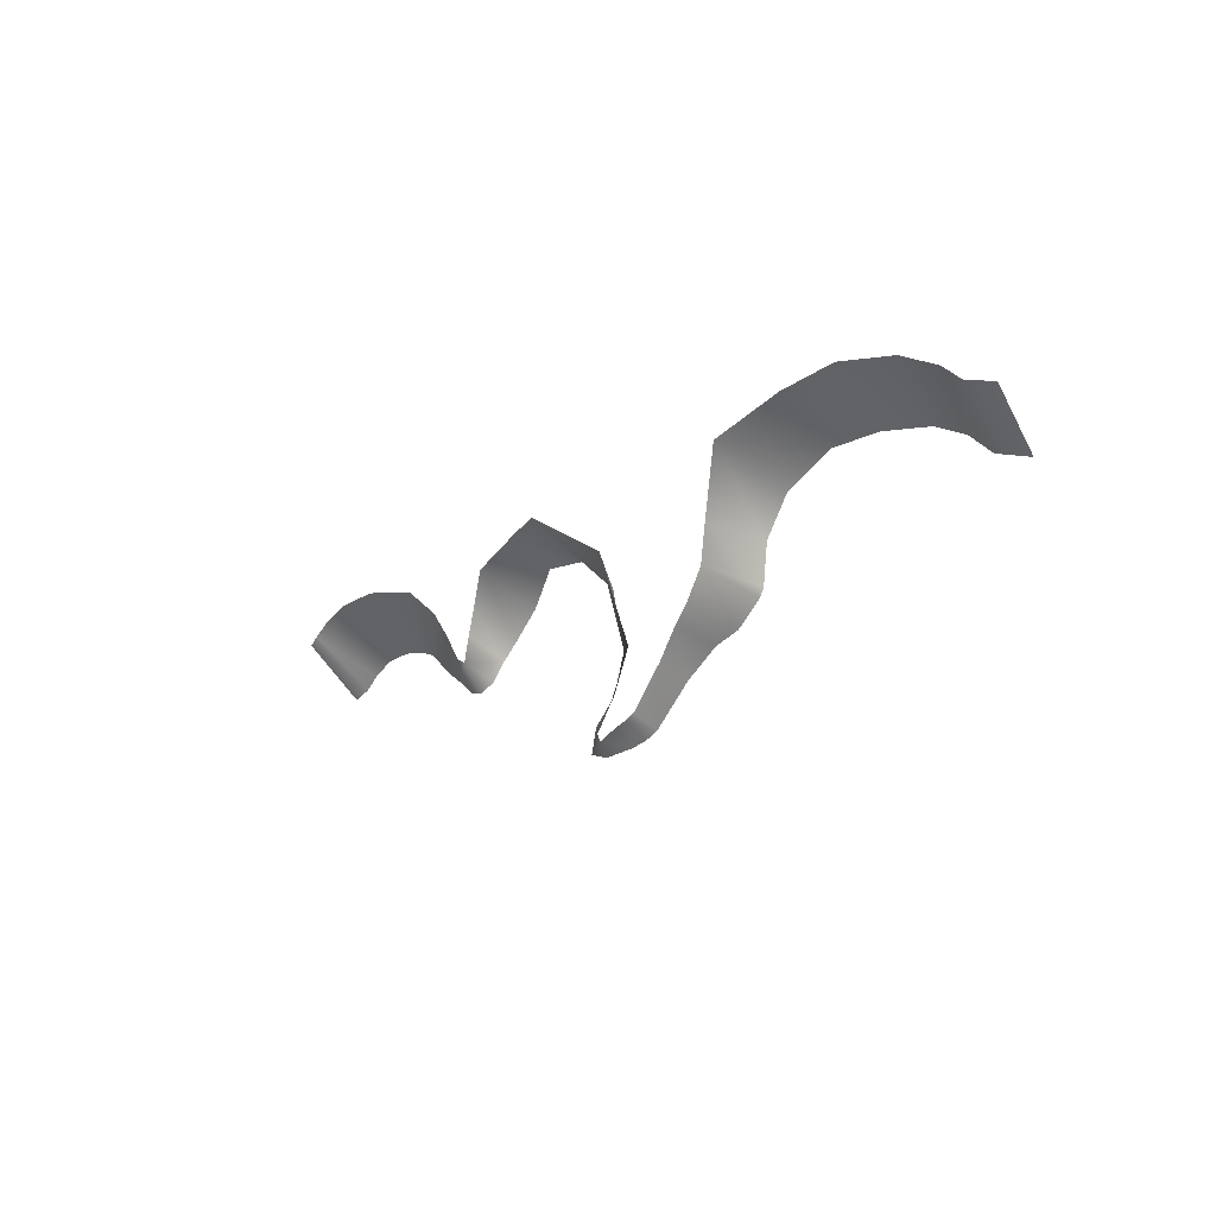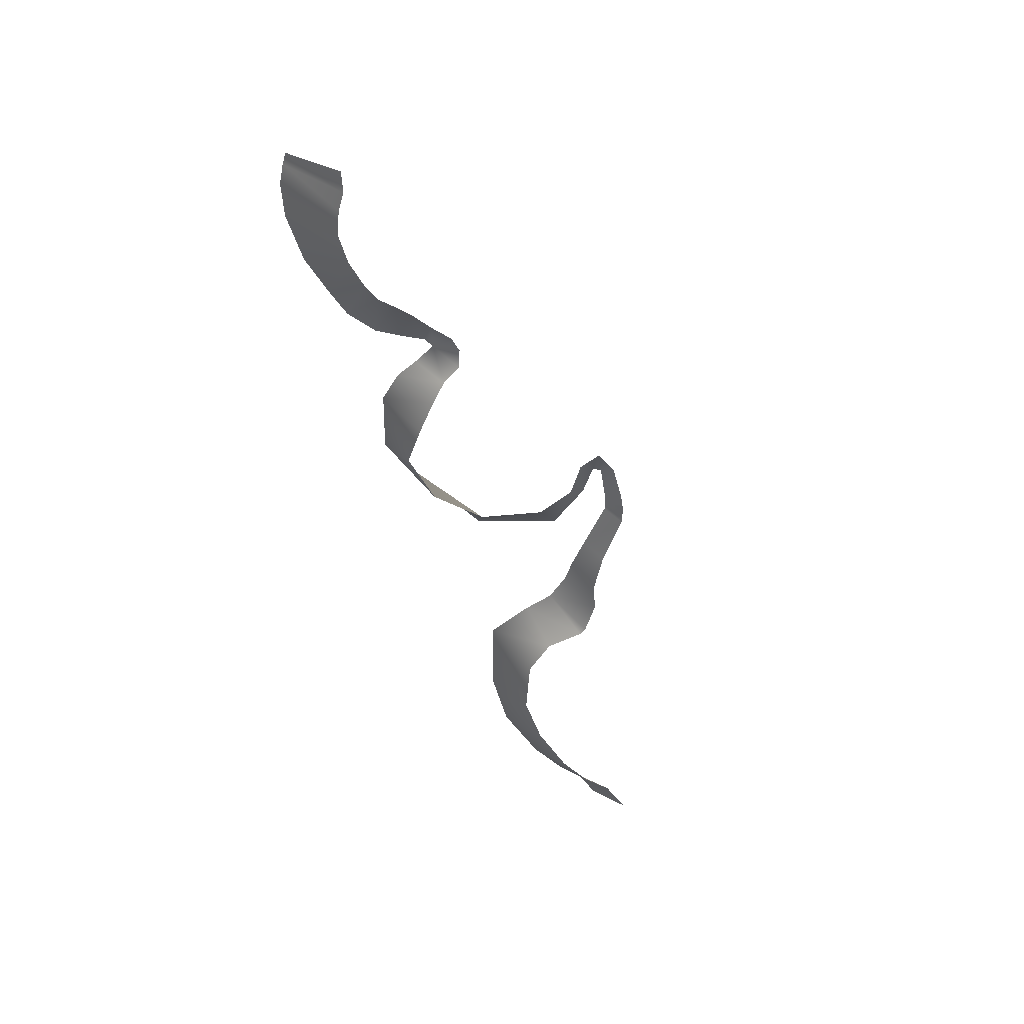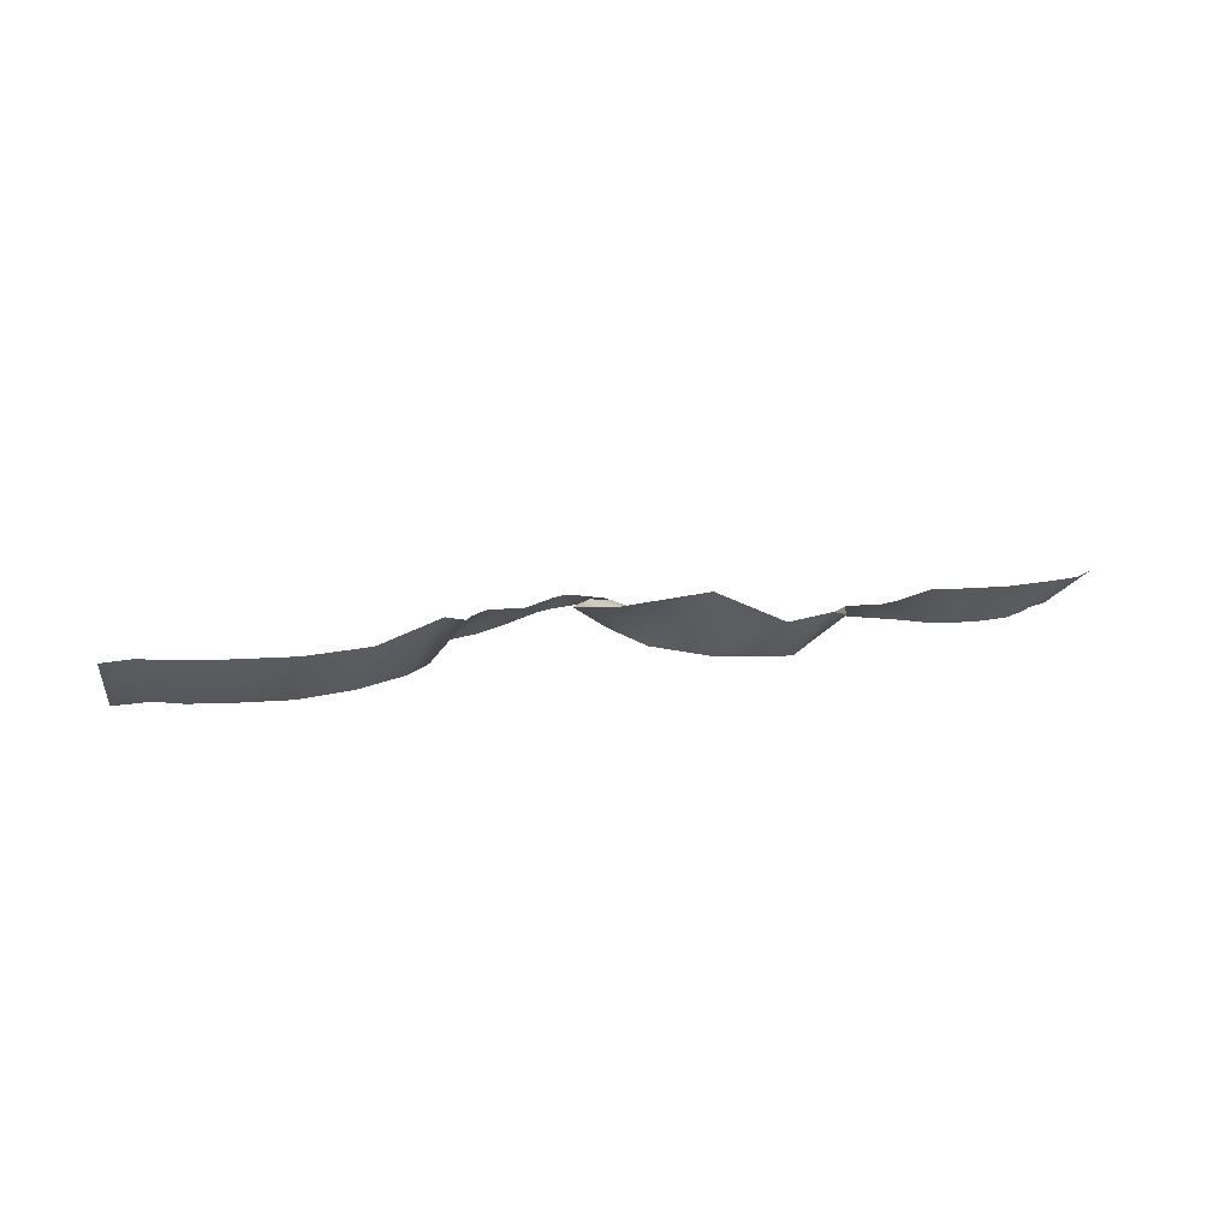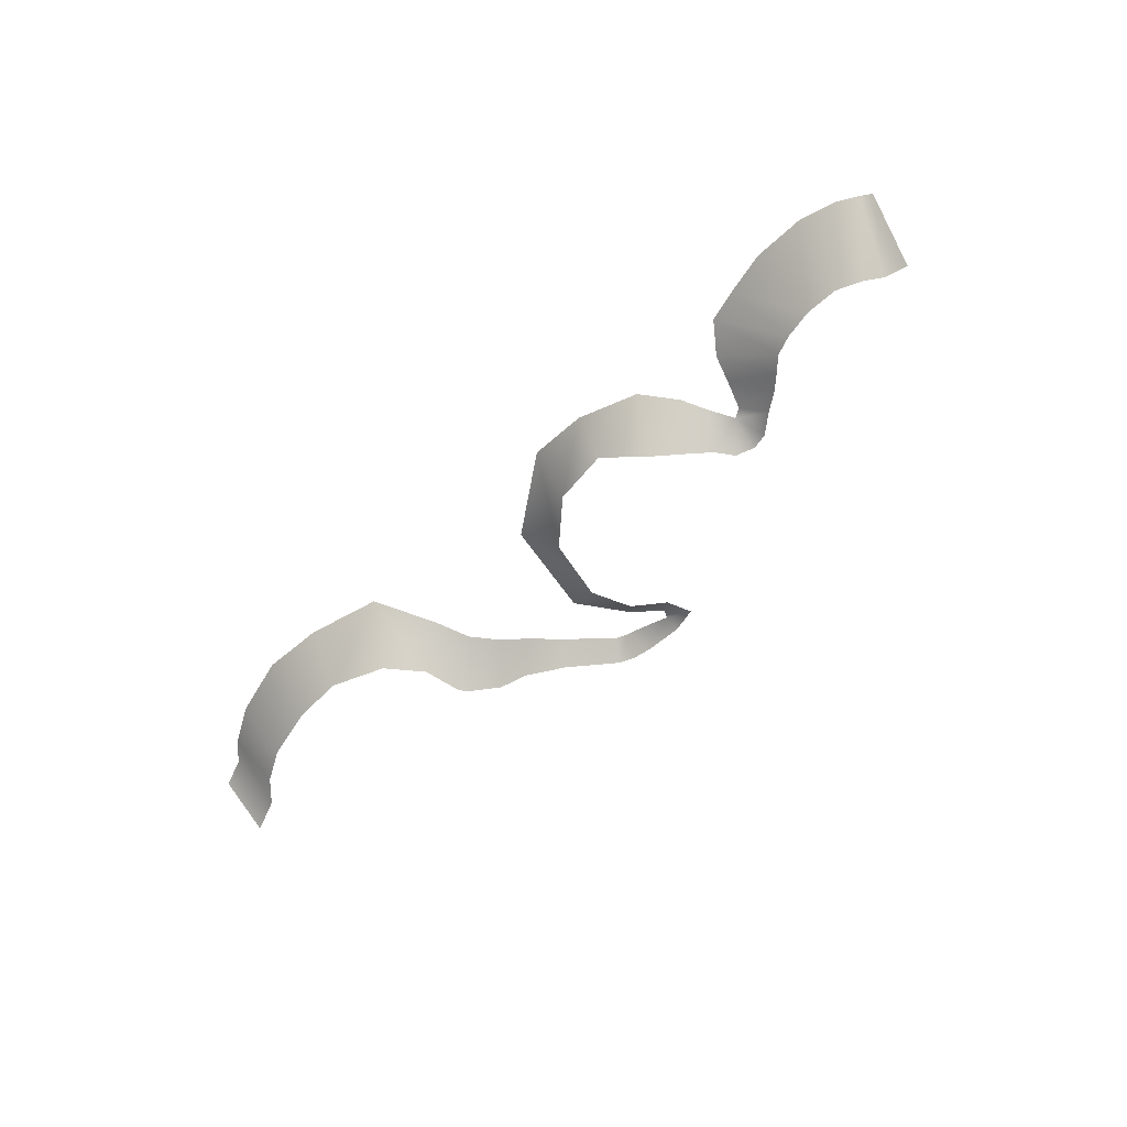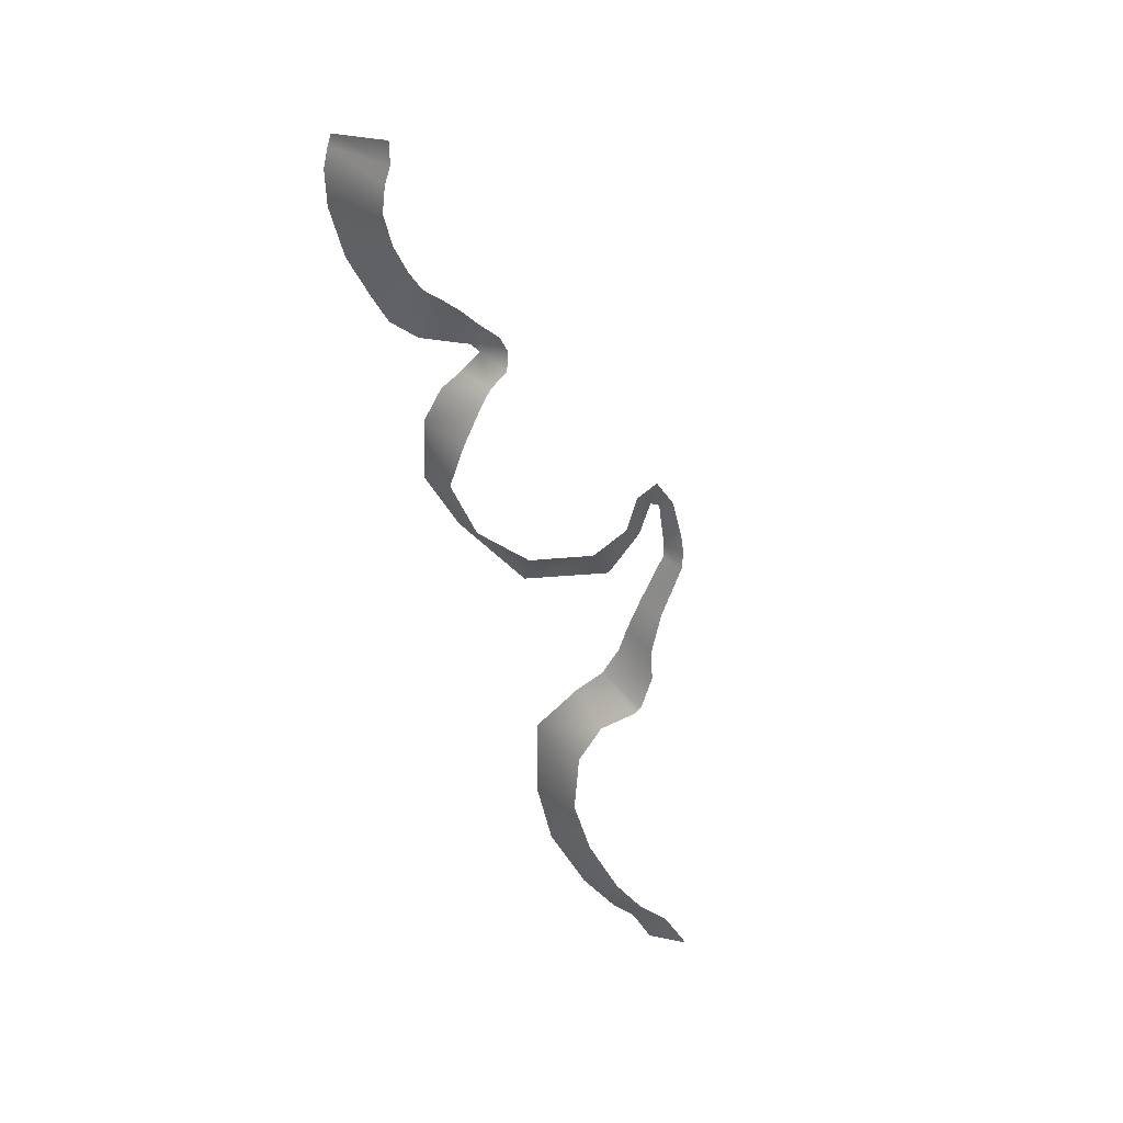
<metadata>
{"format":"obj","ext":"obj","renderer":"f3d","projection":"perspective","resolution":1024,"background":"white","views":[{"elev":-15.1,"azim":-129.7,"up":"+Z"},{"elev":-53.1,"azim":110.7,"up":"+Y"},{"elev":16.4,"azim":-20.4,"up":"+Y"},{"elev":-57.8,"azim":47.5,"up":"+Y"},{"elev":-66.6,"azim":110.0,"up":"+Y"}]}
</metadata>
<code>
g Object165
v -9634 -372.9 9710
v -9495 -417.7 9611
v -9435 -459.8 9655
v -9574 -439.1 9755
v -9787 -337.5 9913
v -9640 -438.5 9937
v -9722 -237.7 1.031e+04
v -9787 -337.5 9913
v -9640 -438.5 9937
v -9557 -449.3 1.022e+04
v -9387 -151.3 1.051e+04
v -9722 -237.7 1.031e+04
v -9557 -449.3 1.022e+04
v -9345 -465.5 1.039e+04
v -9070 -303.4 1.055e+04
v -9084 -488.1 1.042e+04
v -8807 -314.3 1.044e+04
v -8915 -541.6 1.028e+04
v -8791 -538.6 1.017e+04
v -8791 -538.6 1.017e+04
v -8677 -378.3 1.031e+04
v -8807 -314.3 1.044e+04
v -8711 -526.1 1.008e+04
v -8631 -387.4 1.02e+04
v -8569 -410.5 1.008e+04
v -8670 -500.7 9990
v -8569 -410.5 1.008e+04
v -8517 -493.9 9965
v -8428 -494 1.003e+04
v -8428 -494 1.003e+04
v -8524 -405.9 1.011e+04
v -8569 -410.5 1.008e+04
v -8344 -493.9 1.008e+04
v -8477 -377.5 1.022e+04
v -8277 -493.9 1.014e+04
v -8437 -333.3 1.032e+04
v -8208 -493.8 1.02e+04
v -8342 -266.3 1.043e+04
v -8342 -266.3 1.043e+04
v -8208 -493.8 1.02e+04
v -8119 -493.8 1.023e+04
v -8207 -266.3 1.046e+04
v -7989 -493.9 1.025e+04
v -8009 -266.4 1.05e+04
v -7777 -266.6 1.049e+04
v -7846 -494 1.024e+04
v -7620 -277.5 1.044e+04
v -7738 -494.3 1.018e+04
v -7536 -277.6 1.038e+04
v -7667 -494.3 1.013e+04
v -7491 -277.2 1.035e+04
v -7570 -494.1 1.01e+04
v -1.052e+04 -135.2 1.054e+04
v -1.063e+04 -411.1 1.036e+04
v -1.05e+04 -426.1 1.02e+04
v -1.036e+04 -236.8 1.028e+04
v -1.083e+04 -185.8 1.065e+04
v -1.087e+04 -410.8 1.047e+04
v -1.112e+04 -185.6 1.068e+04
v -1.11e+04 -422.5 1.048e+04
v -1.142e+04 -185.6 1.062e+04
v -1.136e+04 -422.4 1.042e+04
v -1.136e+04 -422.4 1.042e+04
v -1.142e+04 -185.6 1.062e+04
v -1.16e+04 -193.6 1.052e+04
v -1.151e+04 -430.4 1.035e+04
v -1.003e+04 -437.1 9743
v -9963 -349.3 9818
v -1.01e+04 -309.4 9933
v -1.02e+04 -434 9849
v -1.02e+04 -285.5 1e+04
v -1.032e+04 -434 9888
v -1.048e+04 -426.2 1.002e+04
v -1.03e+04 -269.8 1.012e+04
v -1.036e+04 -236.8 1.028e+04
v -1.05e+04 -426.1 1.02e+04
v -1.177e+04 -454.4 1.021e+04
v -1.161e+04 -438.4 1.026e+04
v -1.169e+04 -201.6 1.045e+04
v -1.182e+04 -217.6 1.041e+04
v -9728 -369.7 9623
v -9762 -449.4 9546
v -9678 -449.3 9528
v -9655 -381.1 9607
v -8517 -493.9 9965
v -8569 -410.5 1.008e+04
v -8589 -494 9953
v -8569 -410.5 1.008e+04
v -8670 -500.7 9990
v -1.032e+04 -434 9888
v -1.02e+04 -285.5 1e+04
v -1.03e+04 -269.8 1.012e+04
v -1.046e+04 -425.8 9987
v -1.046e+04 -425.8 9987
v -9963 -349.3 9818
v -1.003e+04 -437.1 9743
v -9833 -448.2 9577
v -9783 -368.6 9647
v -9518 -414.5 9577
v -9516 -447.9 9513
v -9393 -472.3 9548
v -9495 -417.7 9611
v -9518 -414.5 9577
v -9516 -447.9 9513
v -9393 -472.3 9548
f 27 28 29
f 52 51 50
f 49 50 51
f 50 49 48
f 47 48 49
f 48 47 46
f 45 46 47
f 46 45 43
f 44 43 45
f 43 44 42
f 41 39 40
f 39 41 42
f 43 42 41
f 12 13 11
f 14 11 13
f 11 14 15
f 16 15 14
f 15 16 17
f 18 17 16
f 17 18 19
f 36 37 38
f 37 36 35
f 34 35 36
f 35 34 33
f 31 33 34
f 33 31 30
f 32 30 31
f 61 62 59
f 60 59 62
f 59 60 57
f 58 57 60
f 57 58 53
f 54 53 58
f 53 54 55
f 55 56 53
f 6 5 4
f 1 4 5
f 4 1 3
f 2 3 1
f 3 2 105
f 80 77 79
f 78 79 77
f 79 78 65
f 66 65 78
f 65 66 63
f 63 64 65
f 25 24 23
f 21 23 24
f 23 21 20
f 22 20 21
f 23 26 25
f 97 98 95
f 98 97 81
f 82 81 97
f 81 82 83
f 95 96 97
f 100 99 83
f 84 83 99
f 83 84 81
f 69 67 68
f 67 69 70
f 72 70 69
f 69 71 72
f 9 7 8
f 7 9 10
f 92 90 91
f 90 92 93
f 94 74 73
f 75 73 74
f 73 75 76
f 103 101 102
f 101 103 104
f 85 86 87
f 87 88 89

</code>
